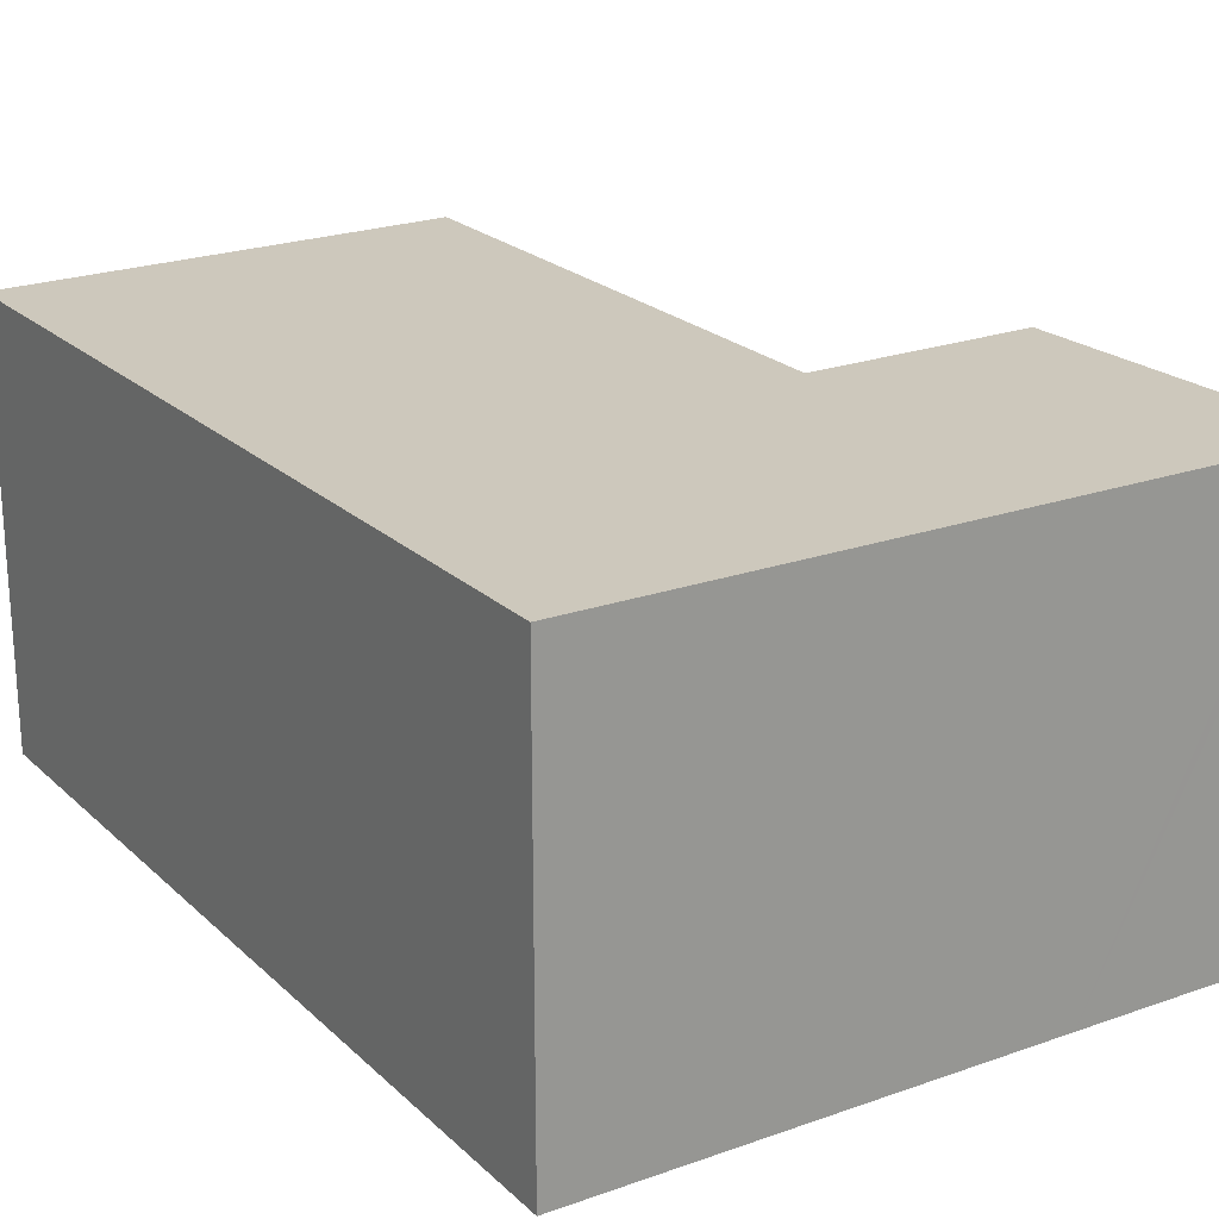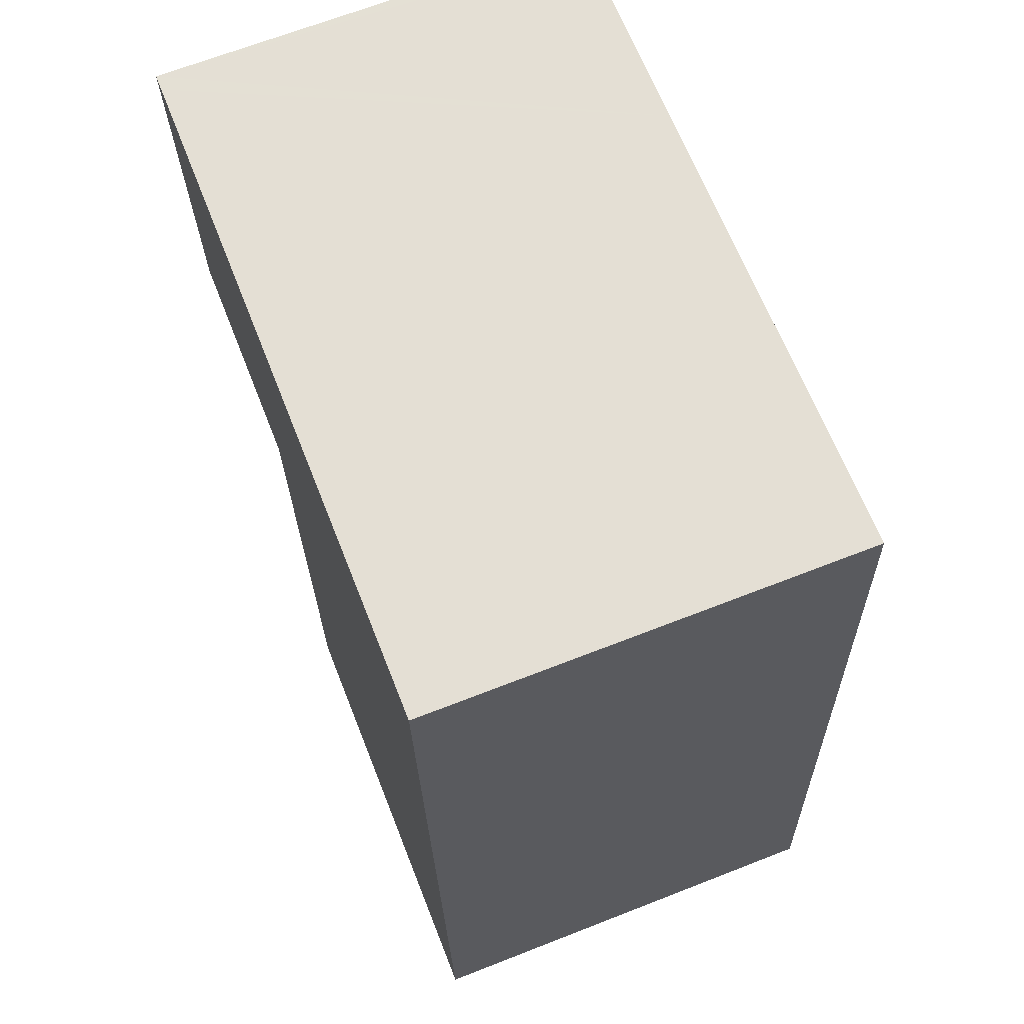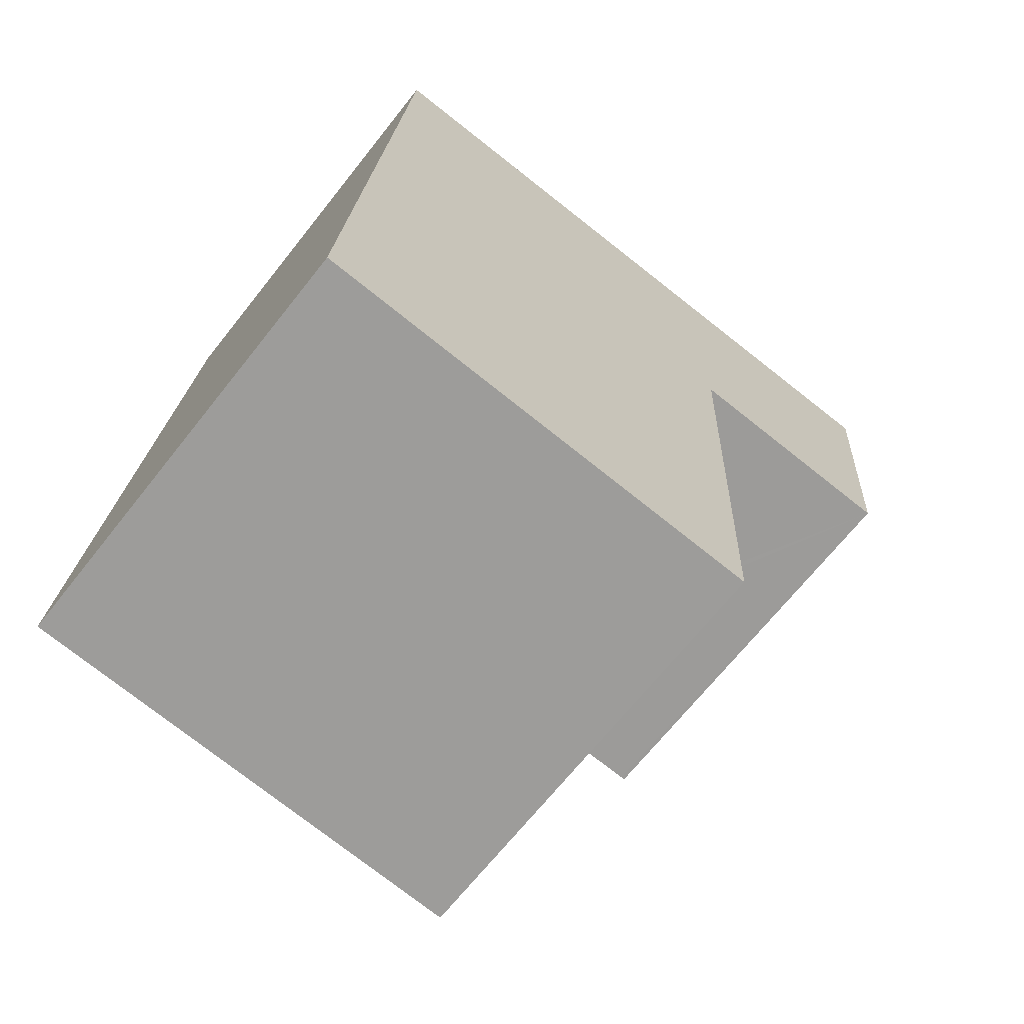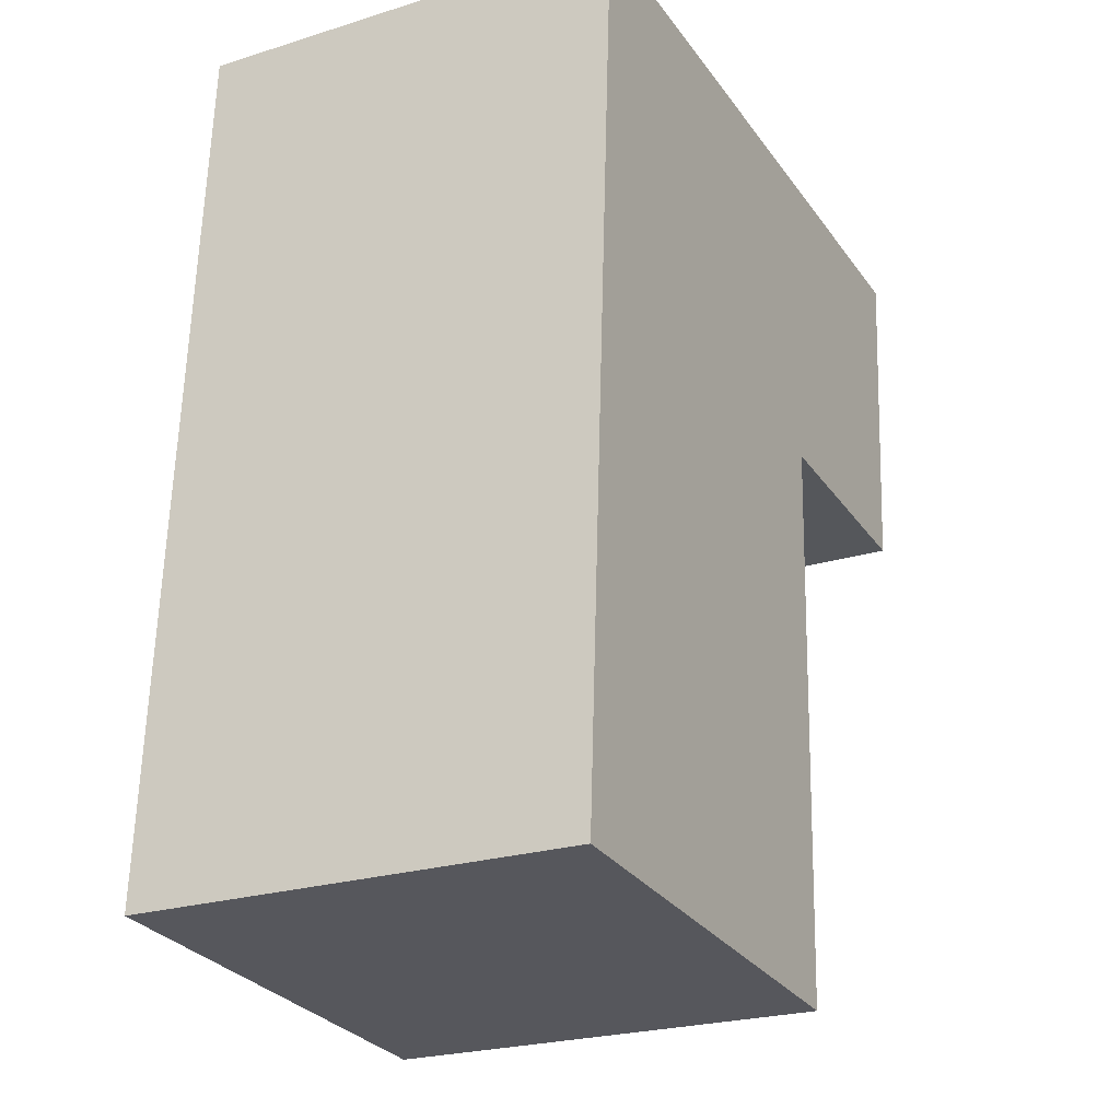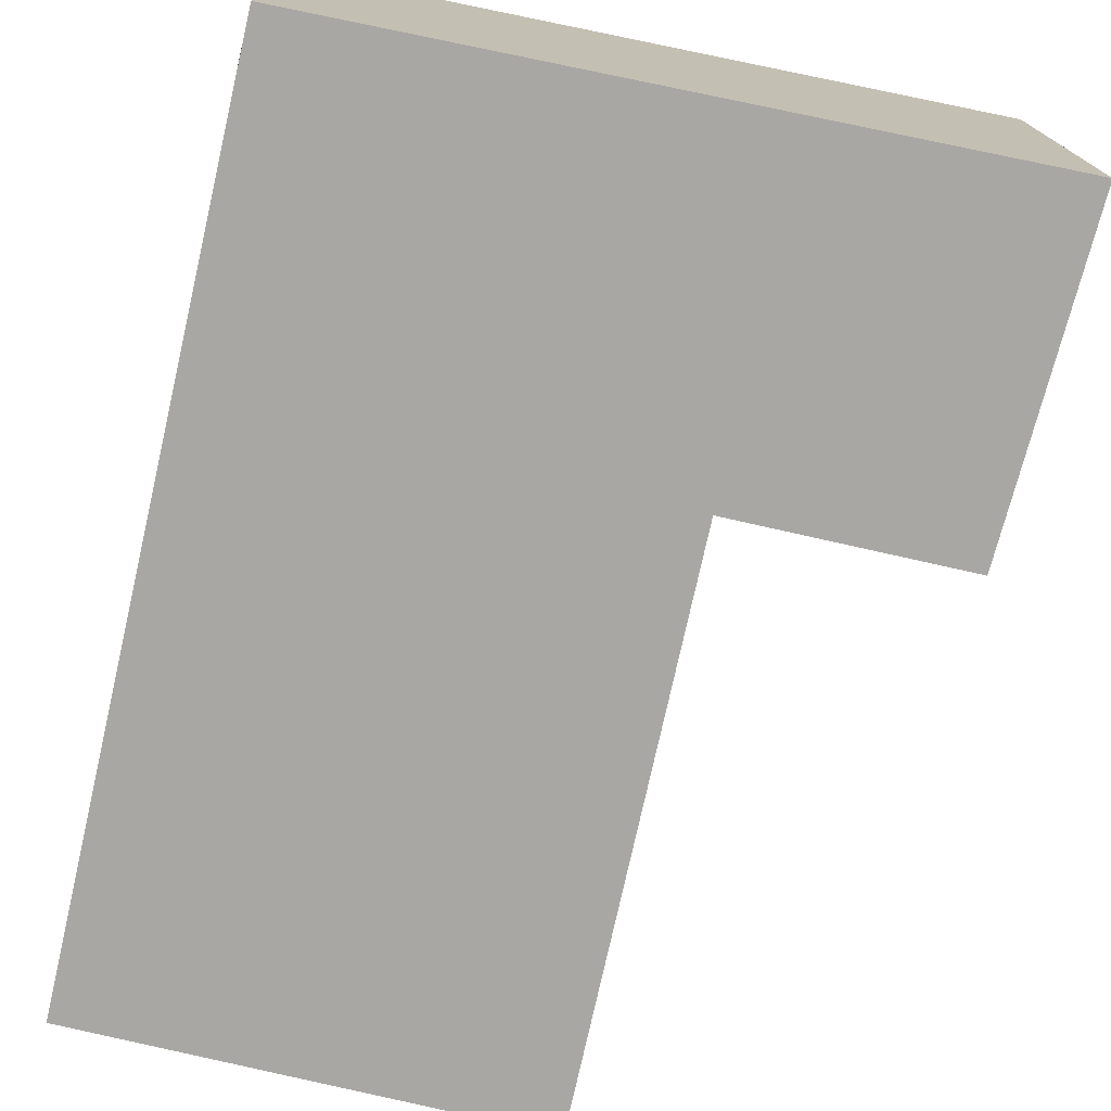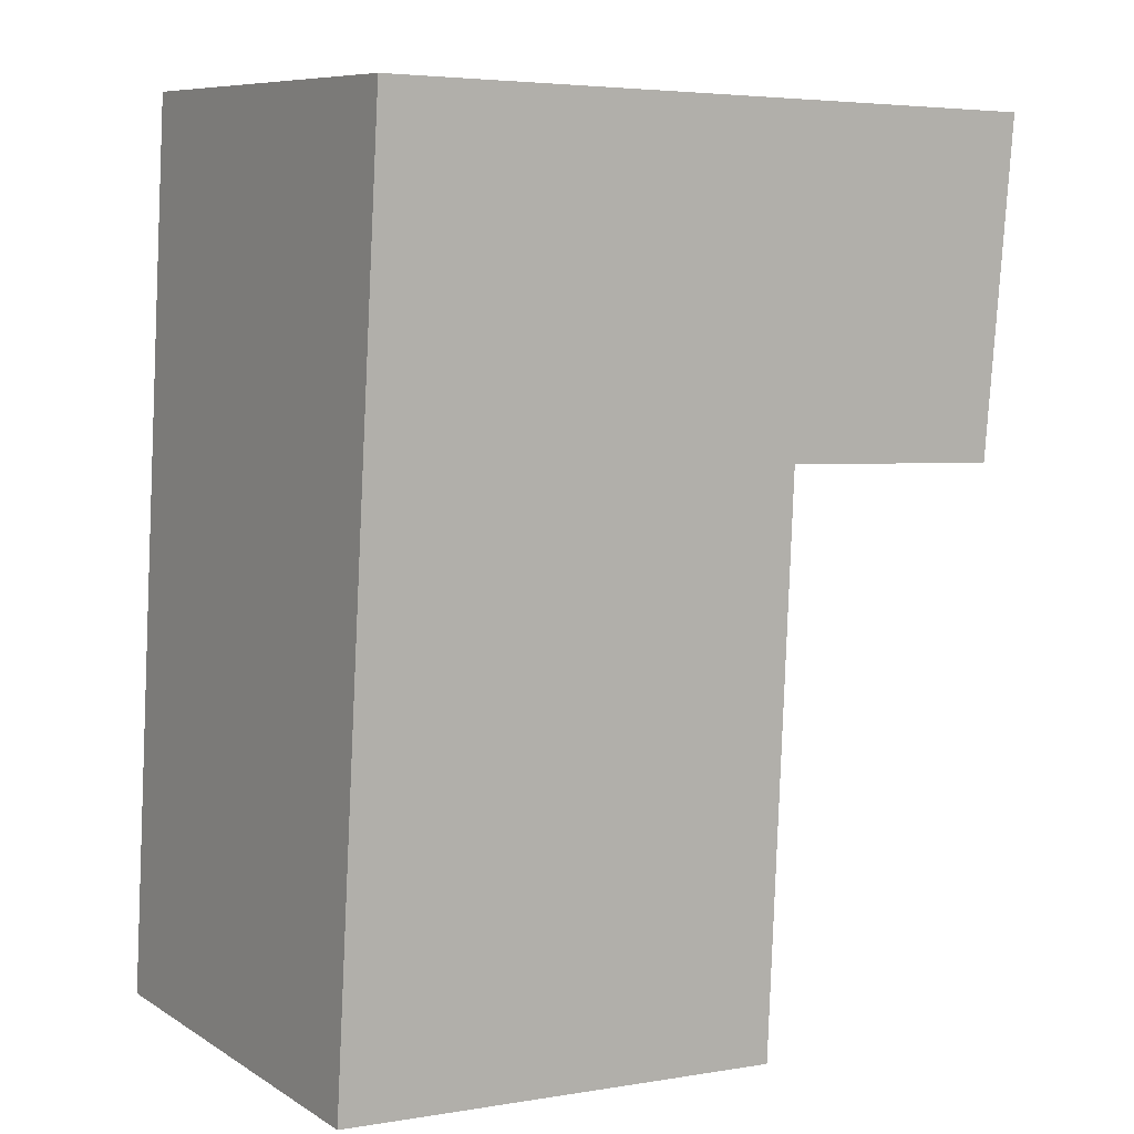
<metadata>
{"format":"obj","ext":"obj","renderer":"f3d","projection":"perspective","resolution":1024,"background":"white","views":[{"elev":22.1,"azim":-29.9,"up":"+Y"},{"elev":67.5,"azim":-111.4,"up":"+Z"},{"elev":-68.3,"azim":-38.4,"up":"+Z"},{"elev":-24.1,"azim":-62.7,"up":"+Z"},{"elev":-74.7,"azim":-9.9,"up":"+Y"},{"elev":8.5,"azim":-32.5,"up":"+Z"}]}
</metadata>
<code>
v  0.291 2.505 5.103
v  2.636 2.505 -0.172
v  0 2.505 1.534e-16
v  2.773 2.505 3.124
v  2.883 2.505 3.118
v  4.082 2.505 3.058
v  4.108 2.505 3.057
v  4.269 2.505 4.992
v  2.992 2.505 5.028
v  4.176 2.505 4.995
v  2.636 1.053e-17 -0.172
v  0 0 0
v  4.108 -1.872e-16 3.057
v  2.883 -1.909e-16 3.118
v  2.773 -1.913e-16 3.124
v  4.082 -1.872e-16 3.058
v  0.291 -3.125e-16 5.103
v  2.992 -3.079e-16 5.028
v  4.176 -3.059e-16 4.995
v  4.269 -3.057e-16 4.992
g defaultobject
f 1 2 3
f 2 1 4
f 4 1 5
f 5 1 6
f 6 1 7
f 7 1 8
f 8 1 9
f 8 9 10
f 11 3 2
f 3 11 12
f 13 6 7
f 6 13 5
f 5 13 4
f 4 13 14
f 4 14 15
f 14 13 16
f 12 1 3
f 1 12 17
f 17 9 1
f 9 17 18
f 9 18 10
f 10 18 8
f 8 18 19
f 8 19 20
f 20 7 8
f 7 20 13
f 15 2 4
f 2 15 11
f 19 13 20
f 13 19 18
f 13 18 17
f 13 17 16
f 16 17 14
f 14 17 15
f 15 17 11
f 11 17 12

</code>
